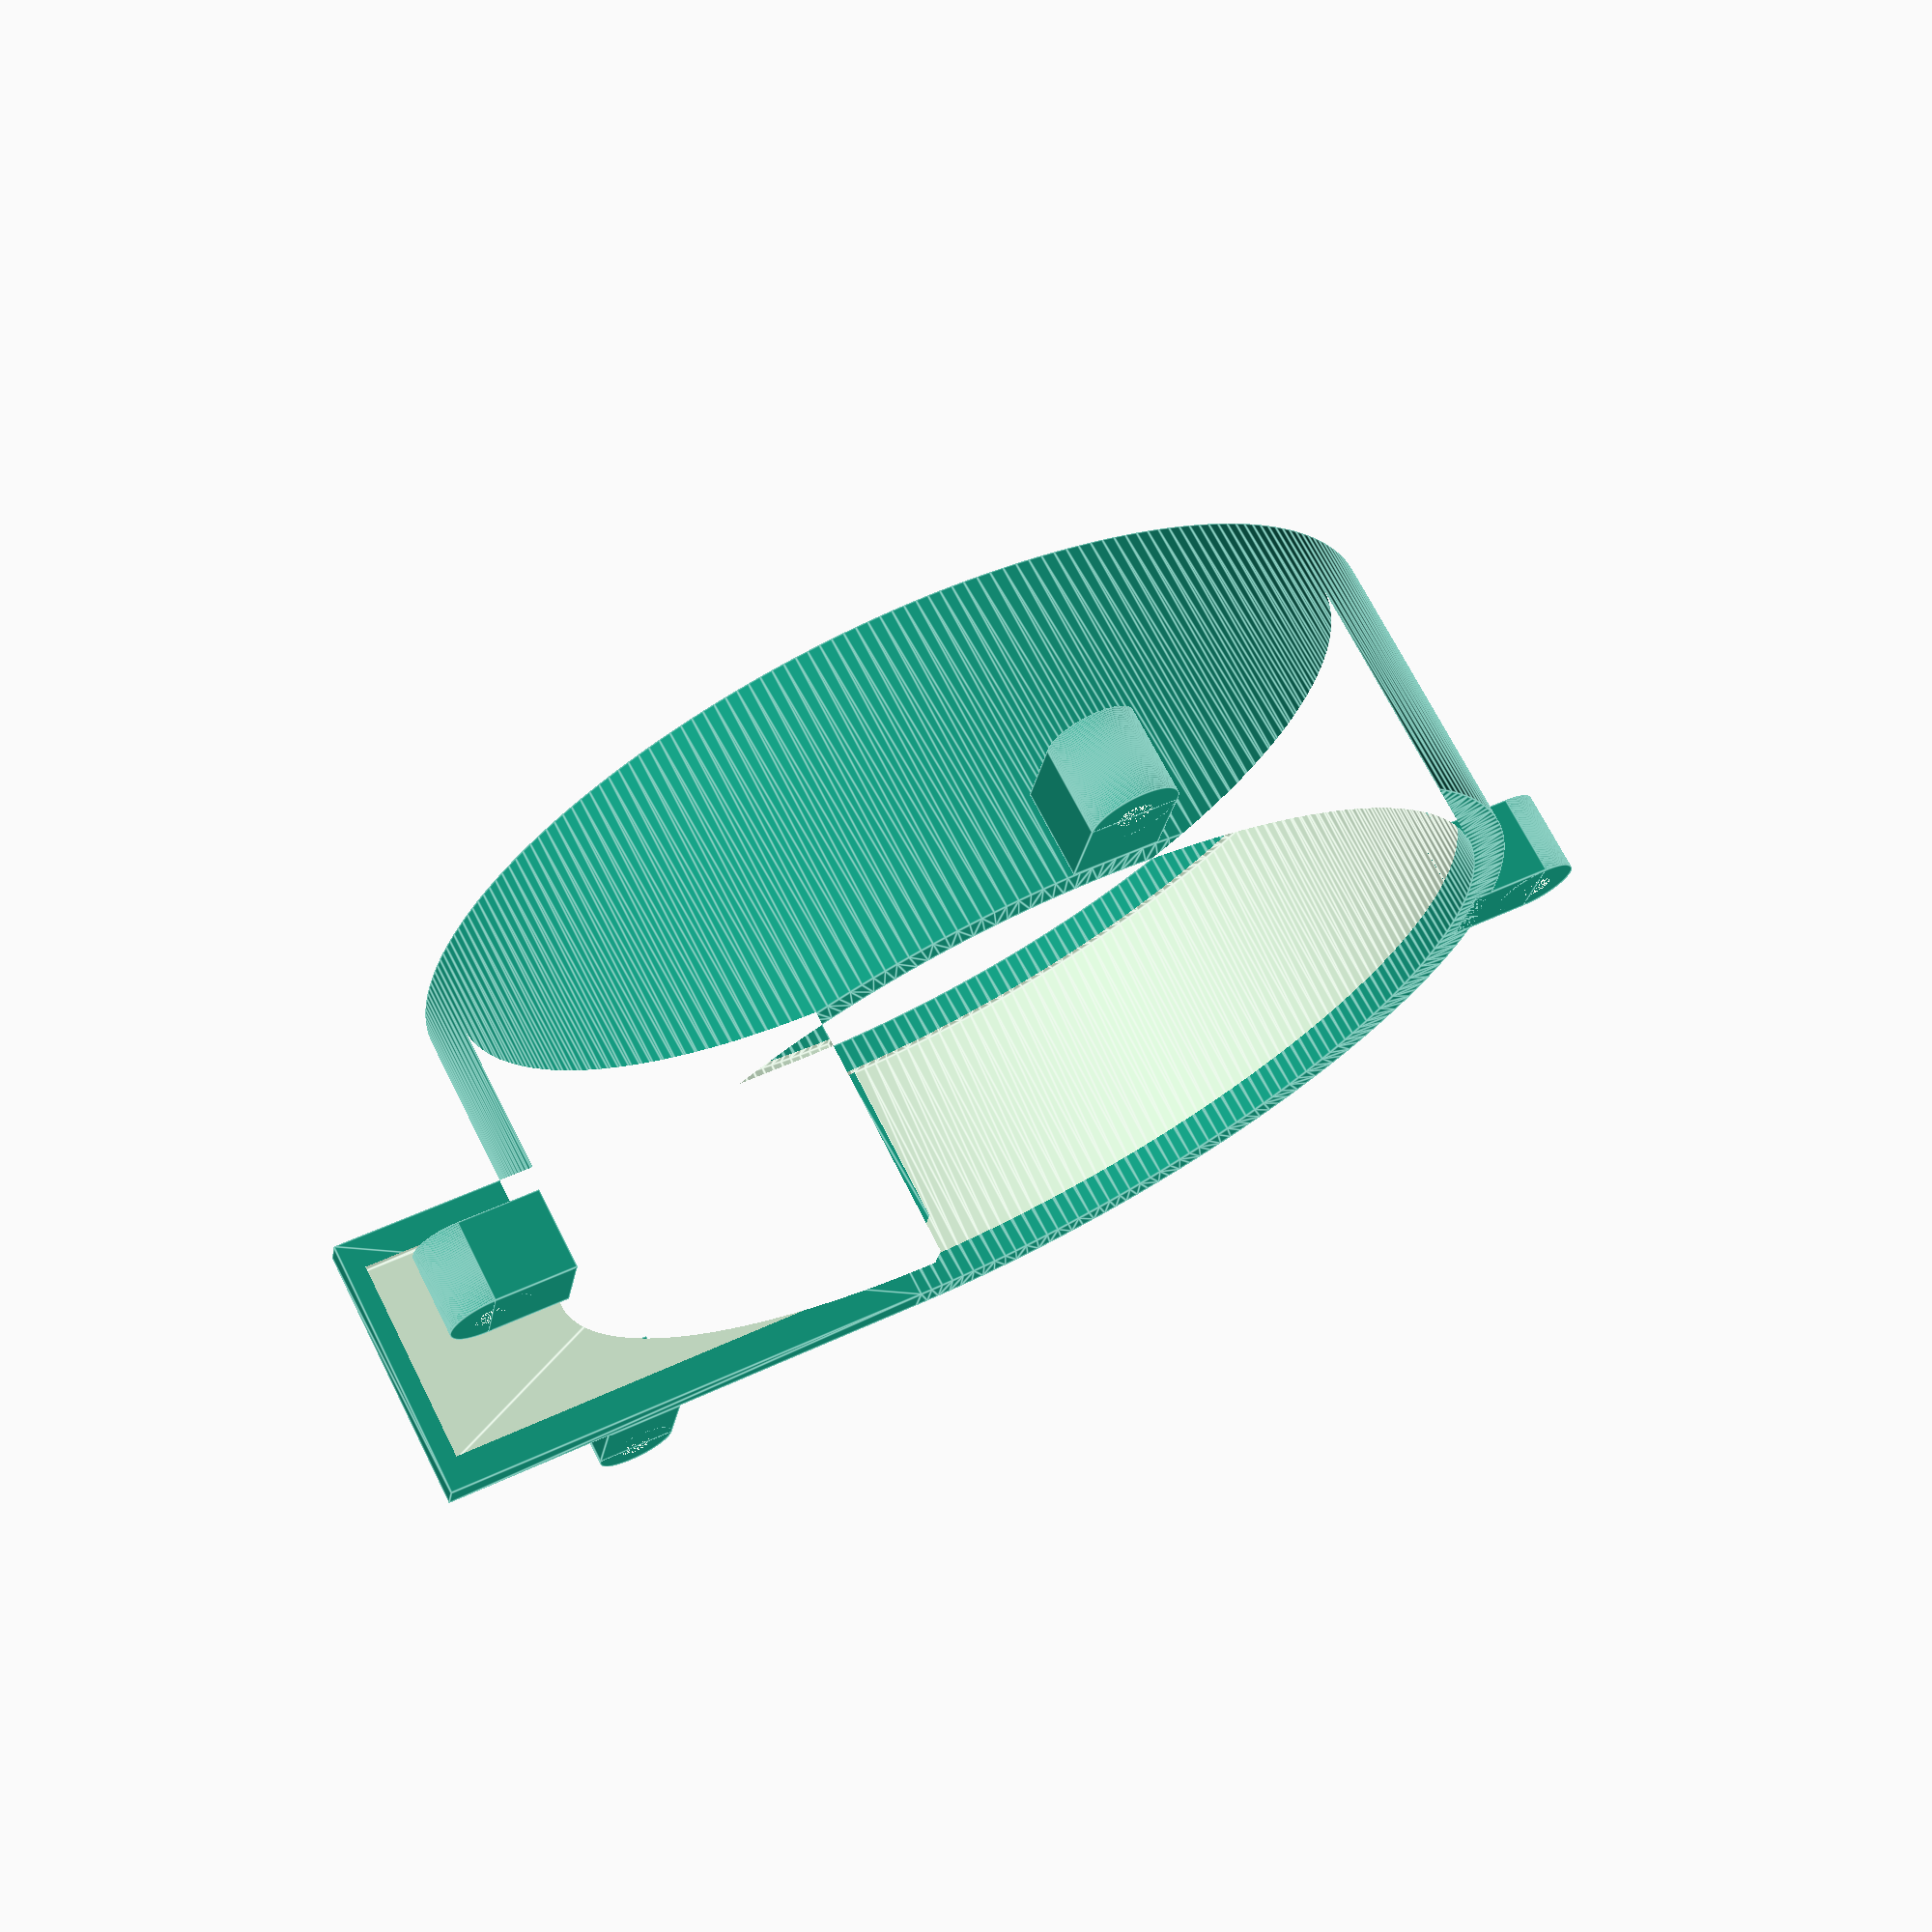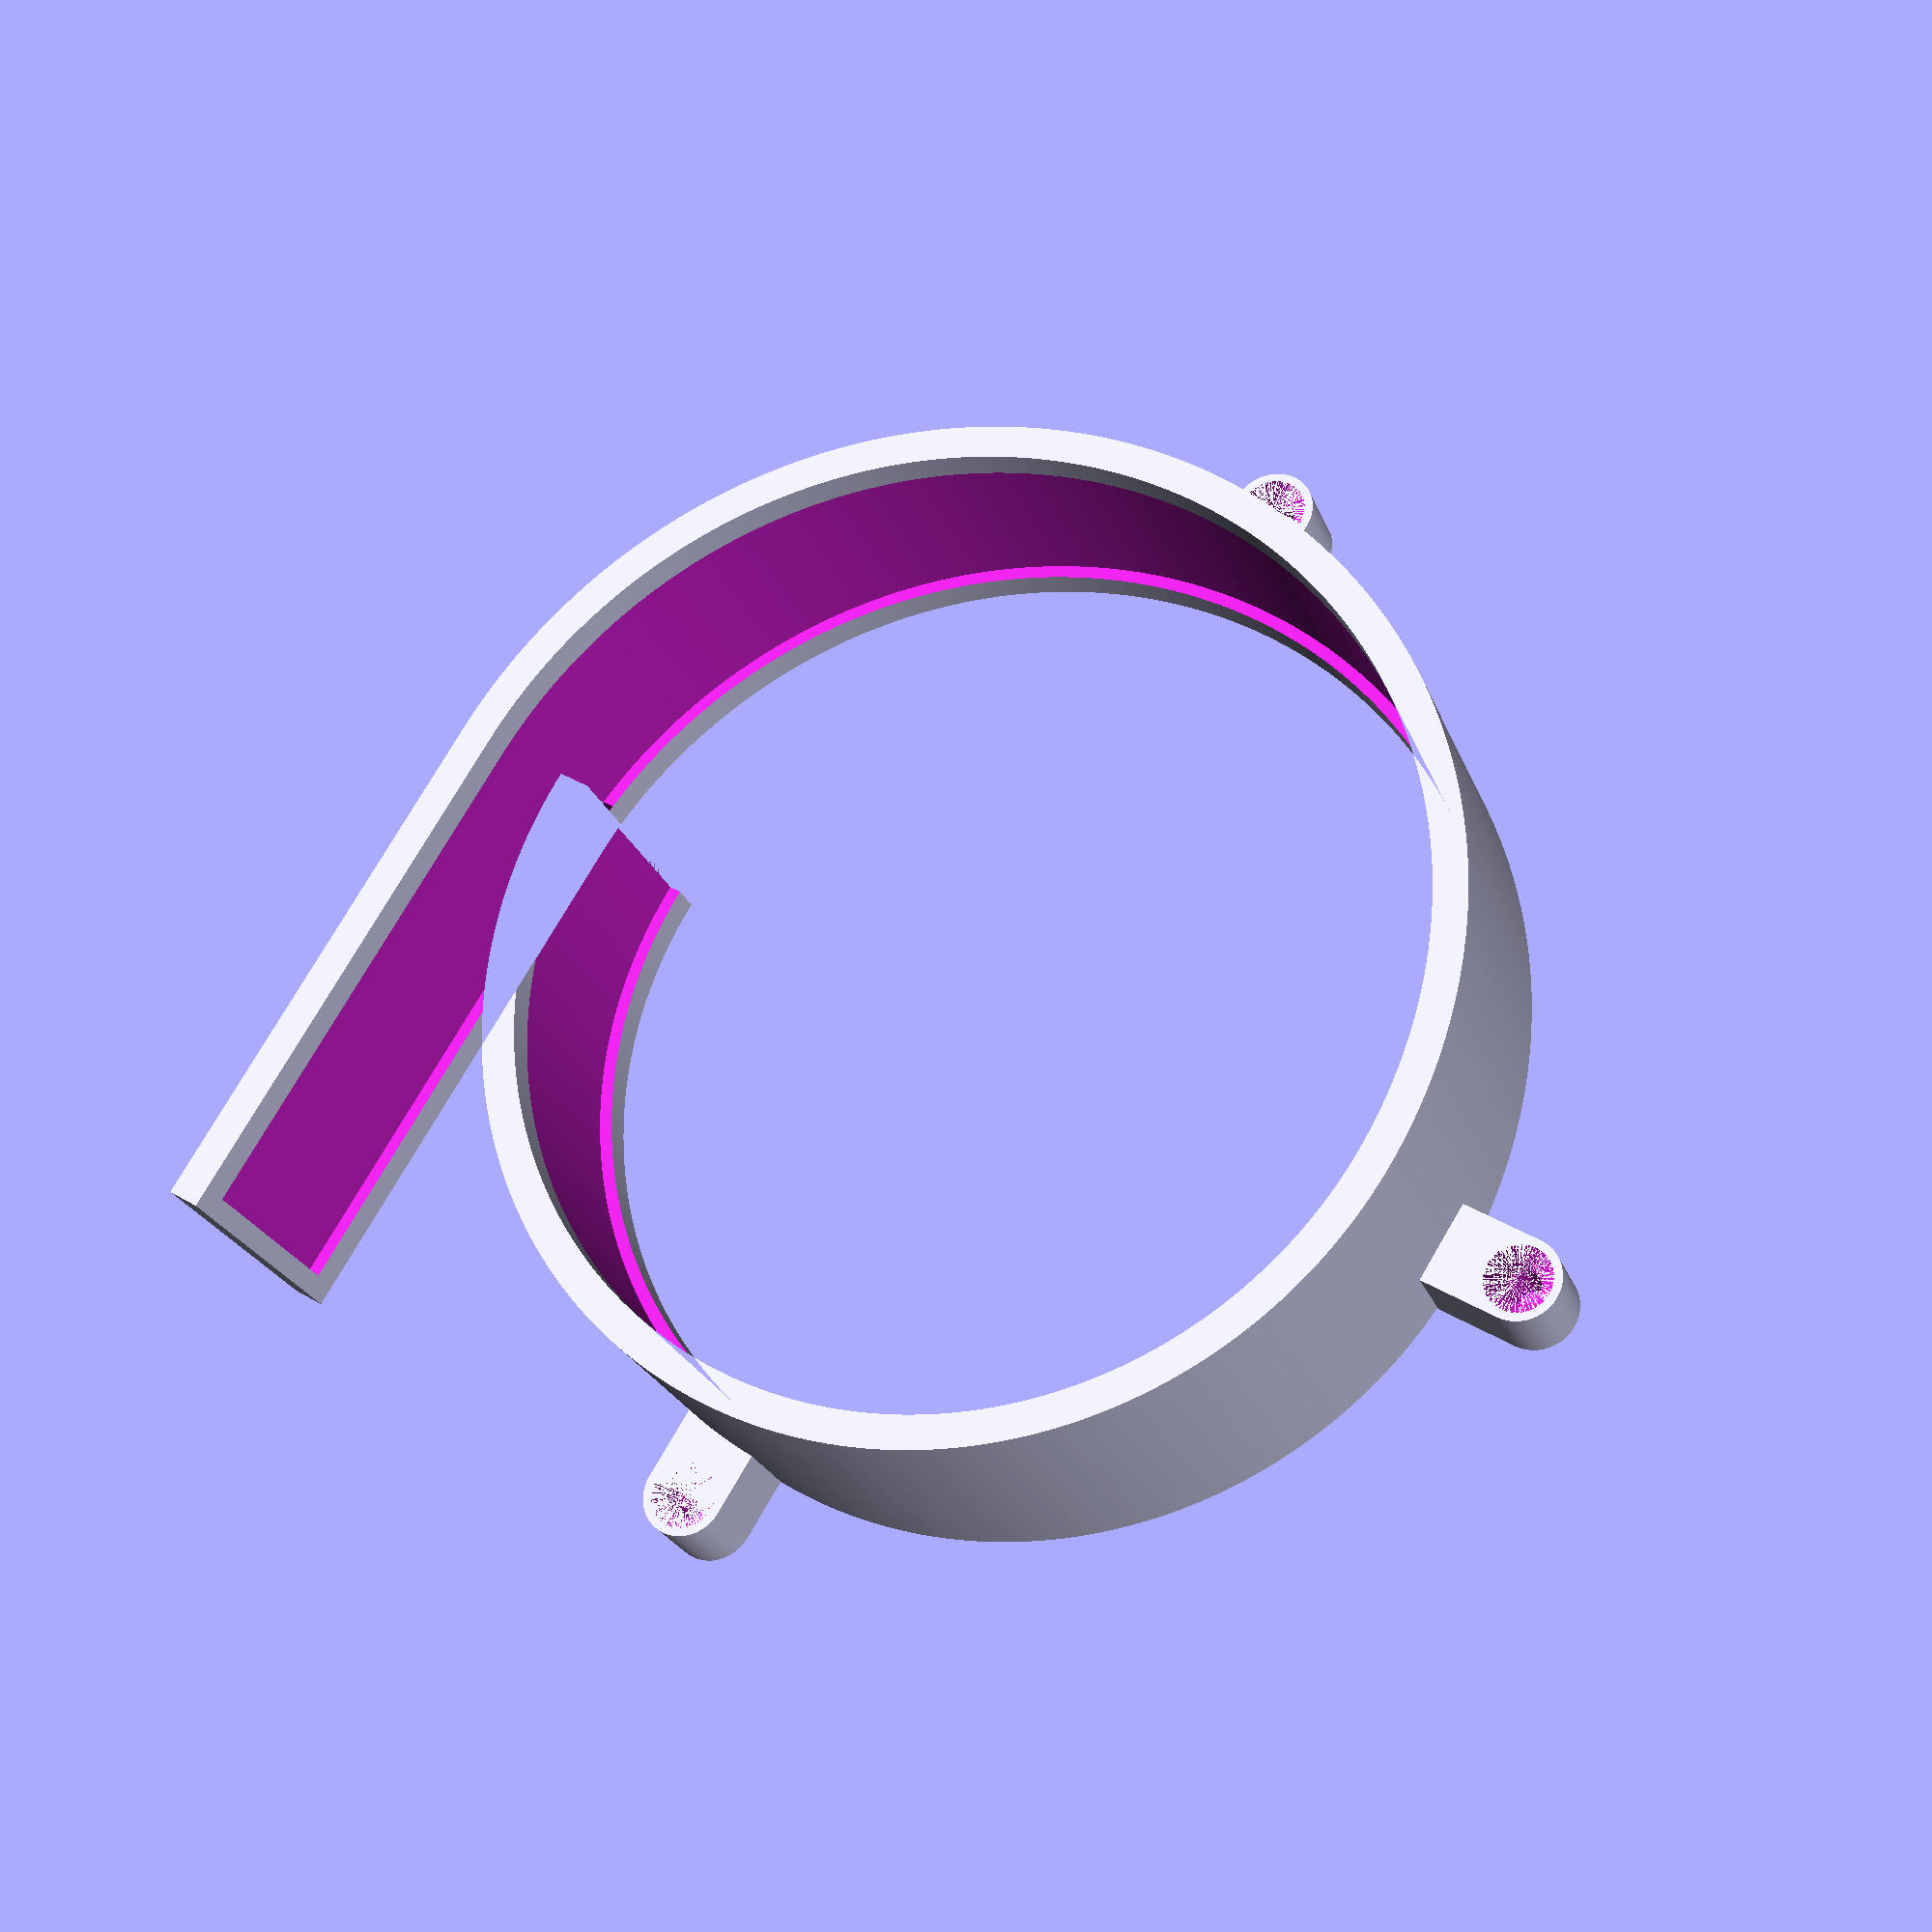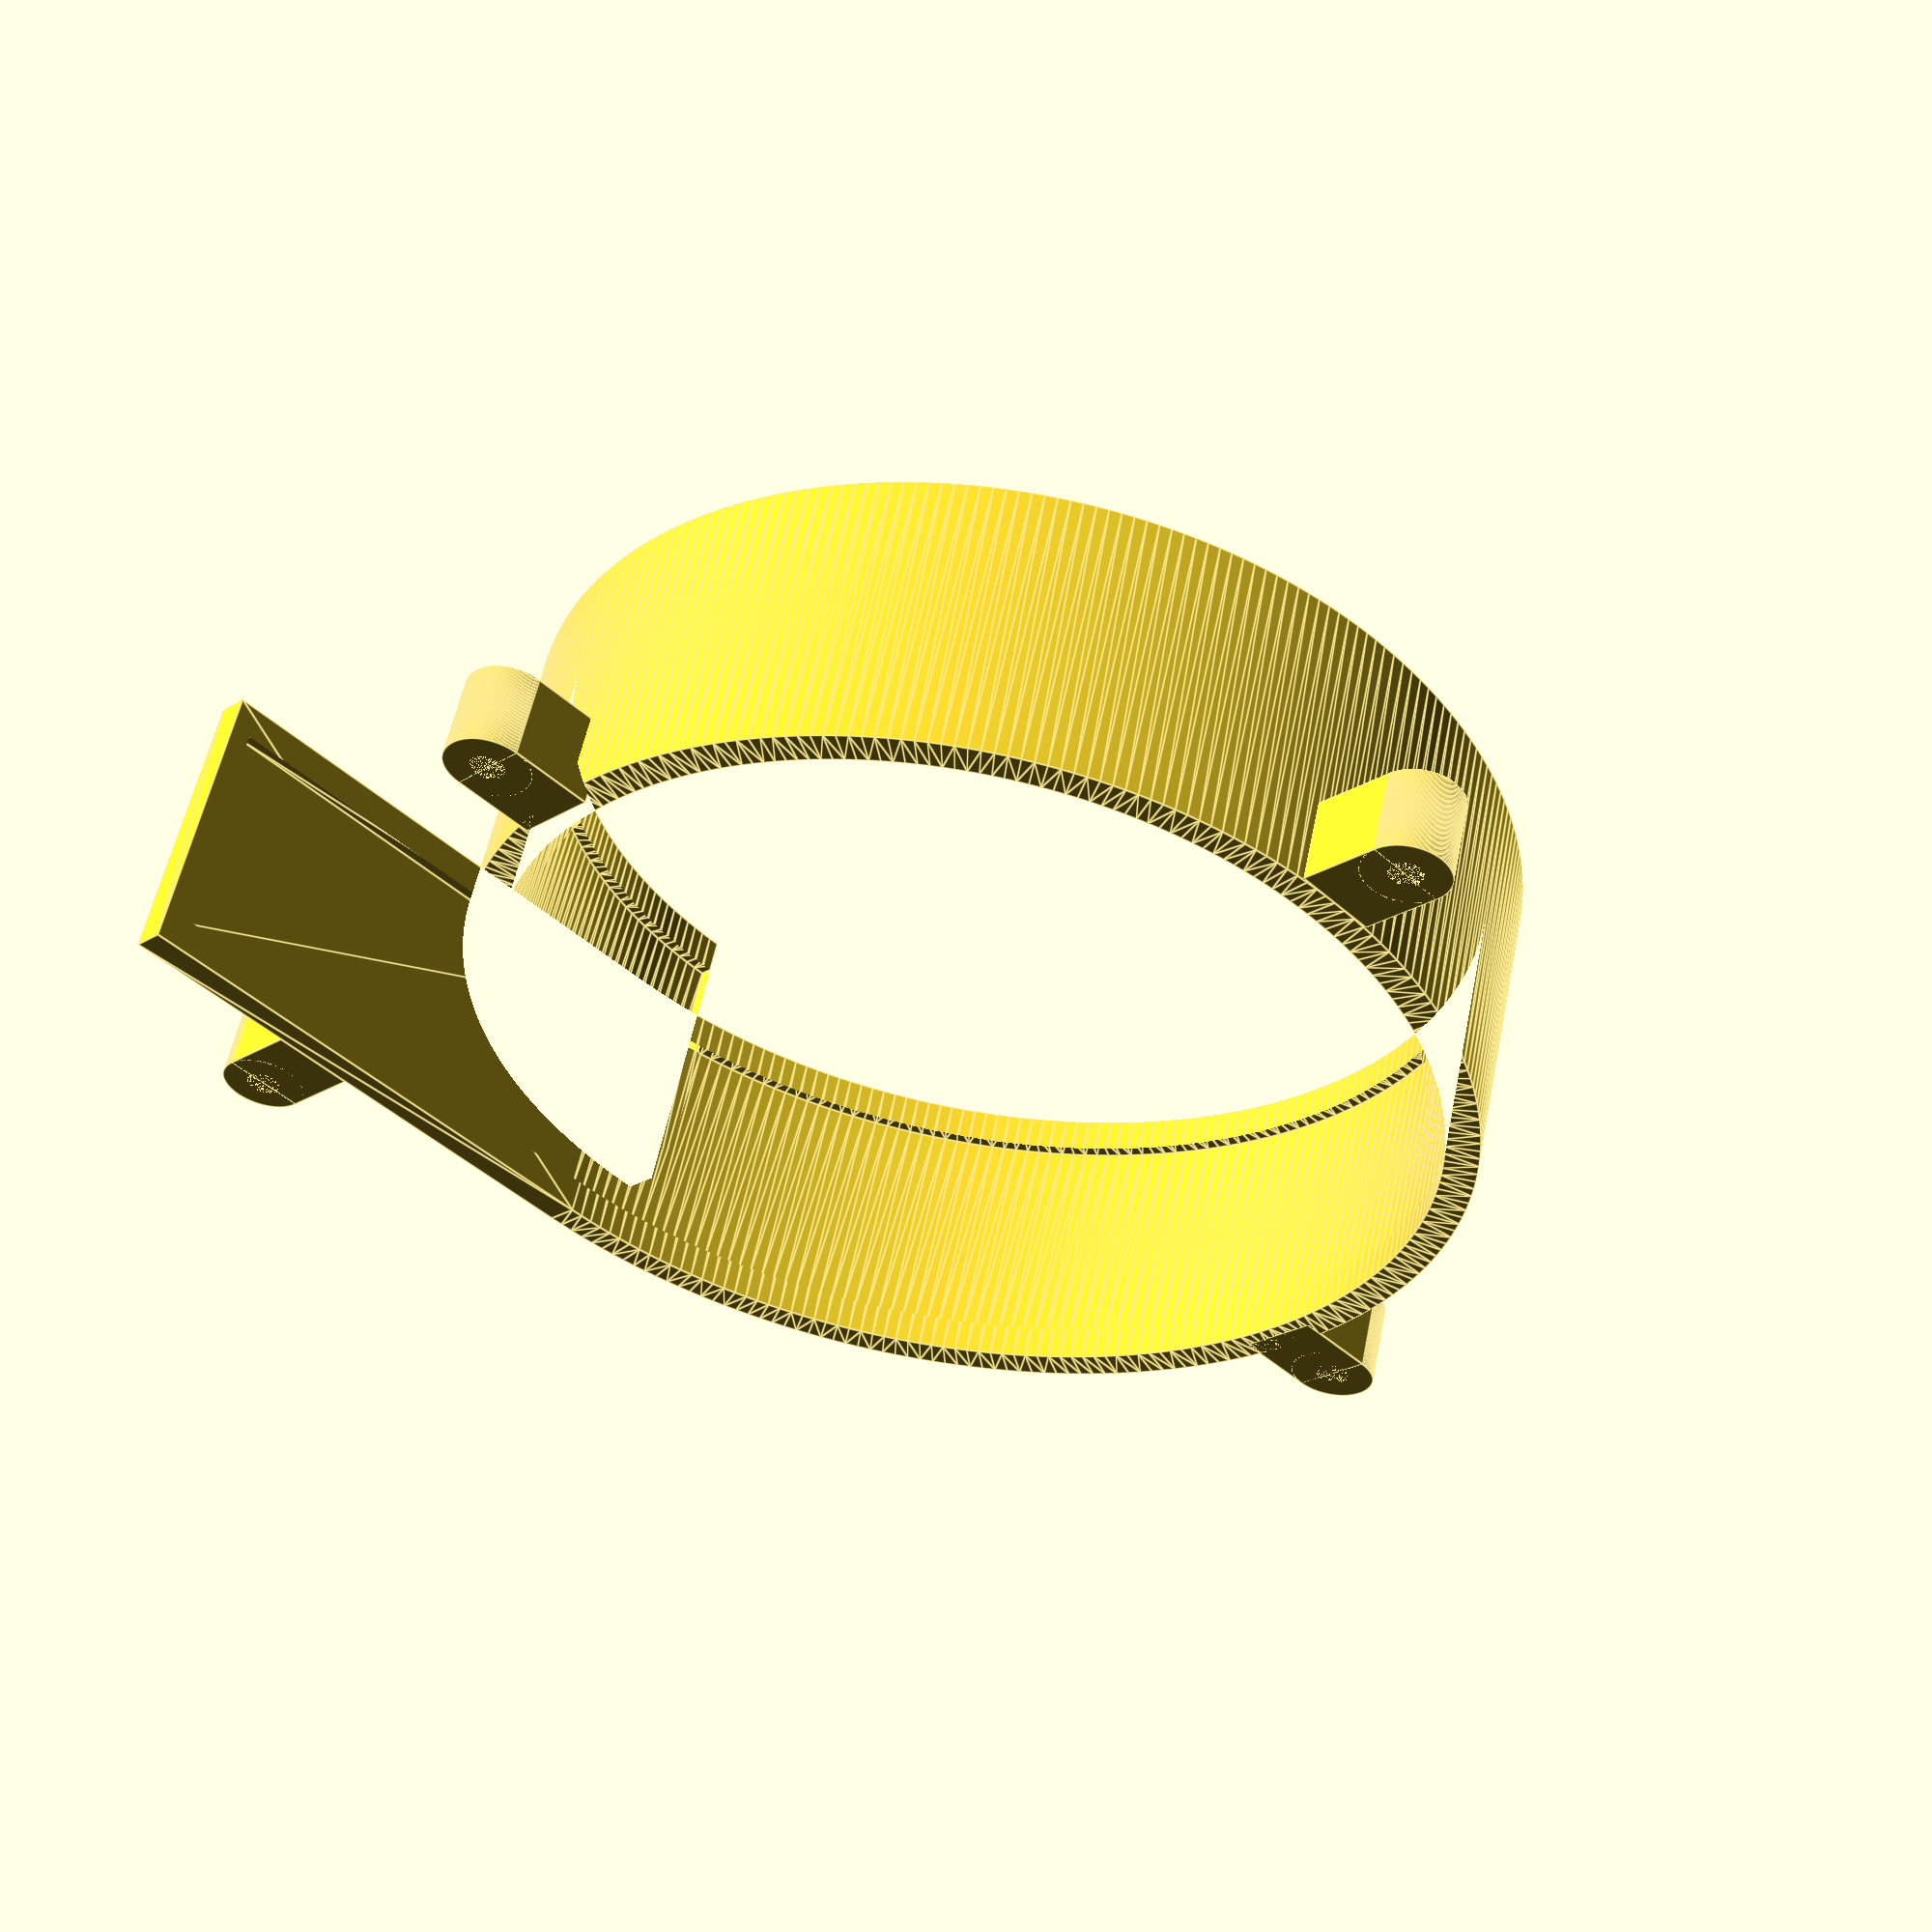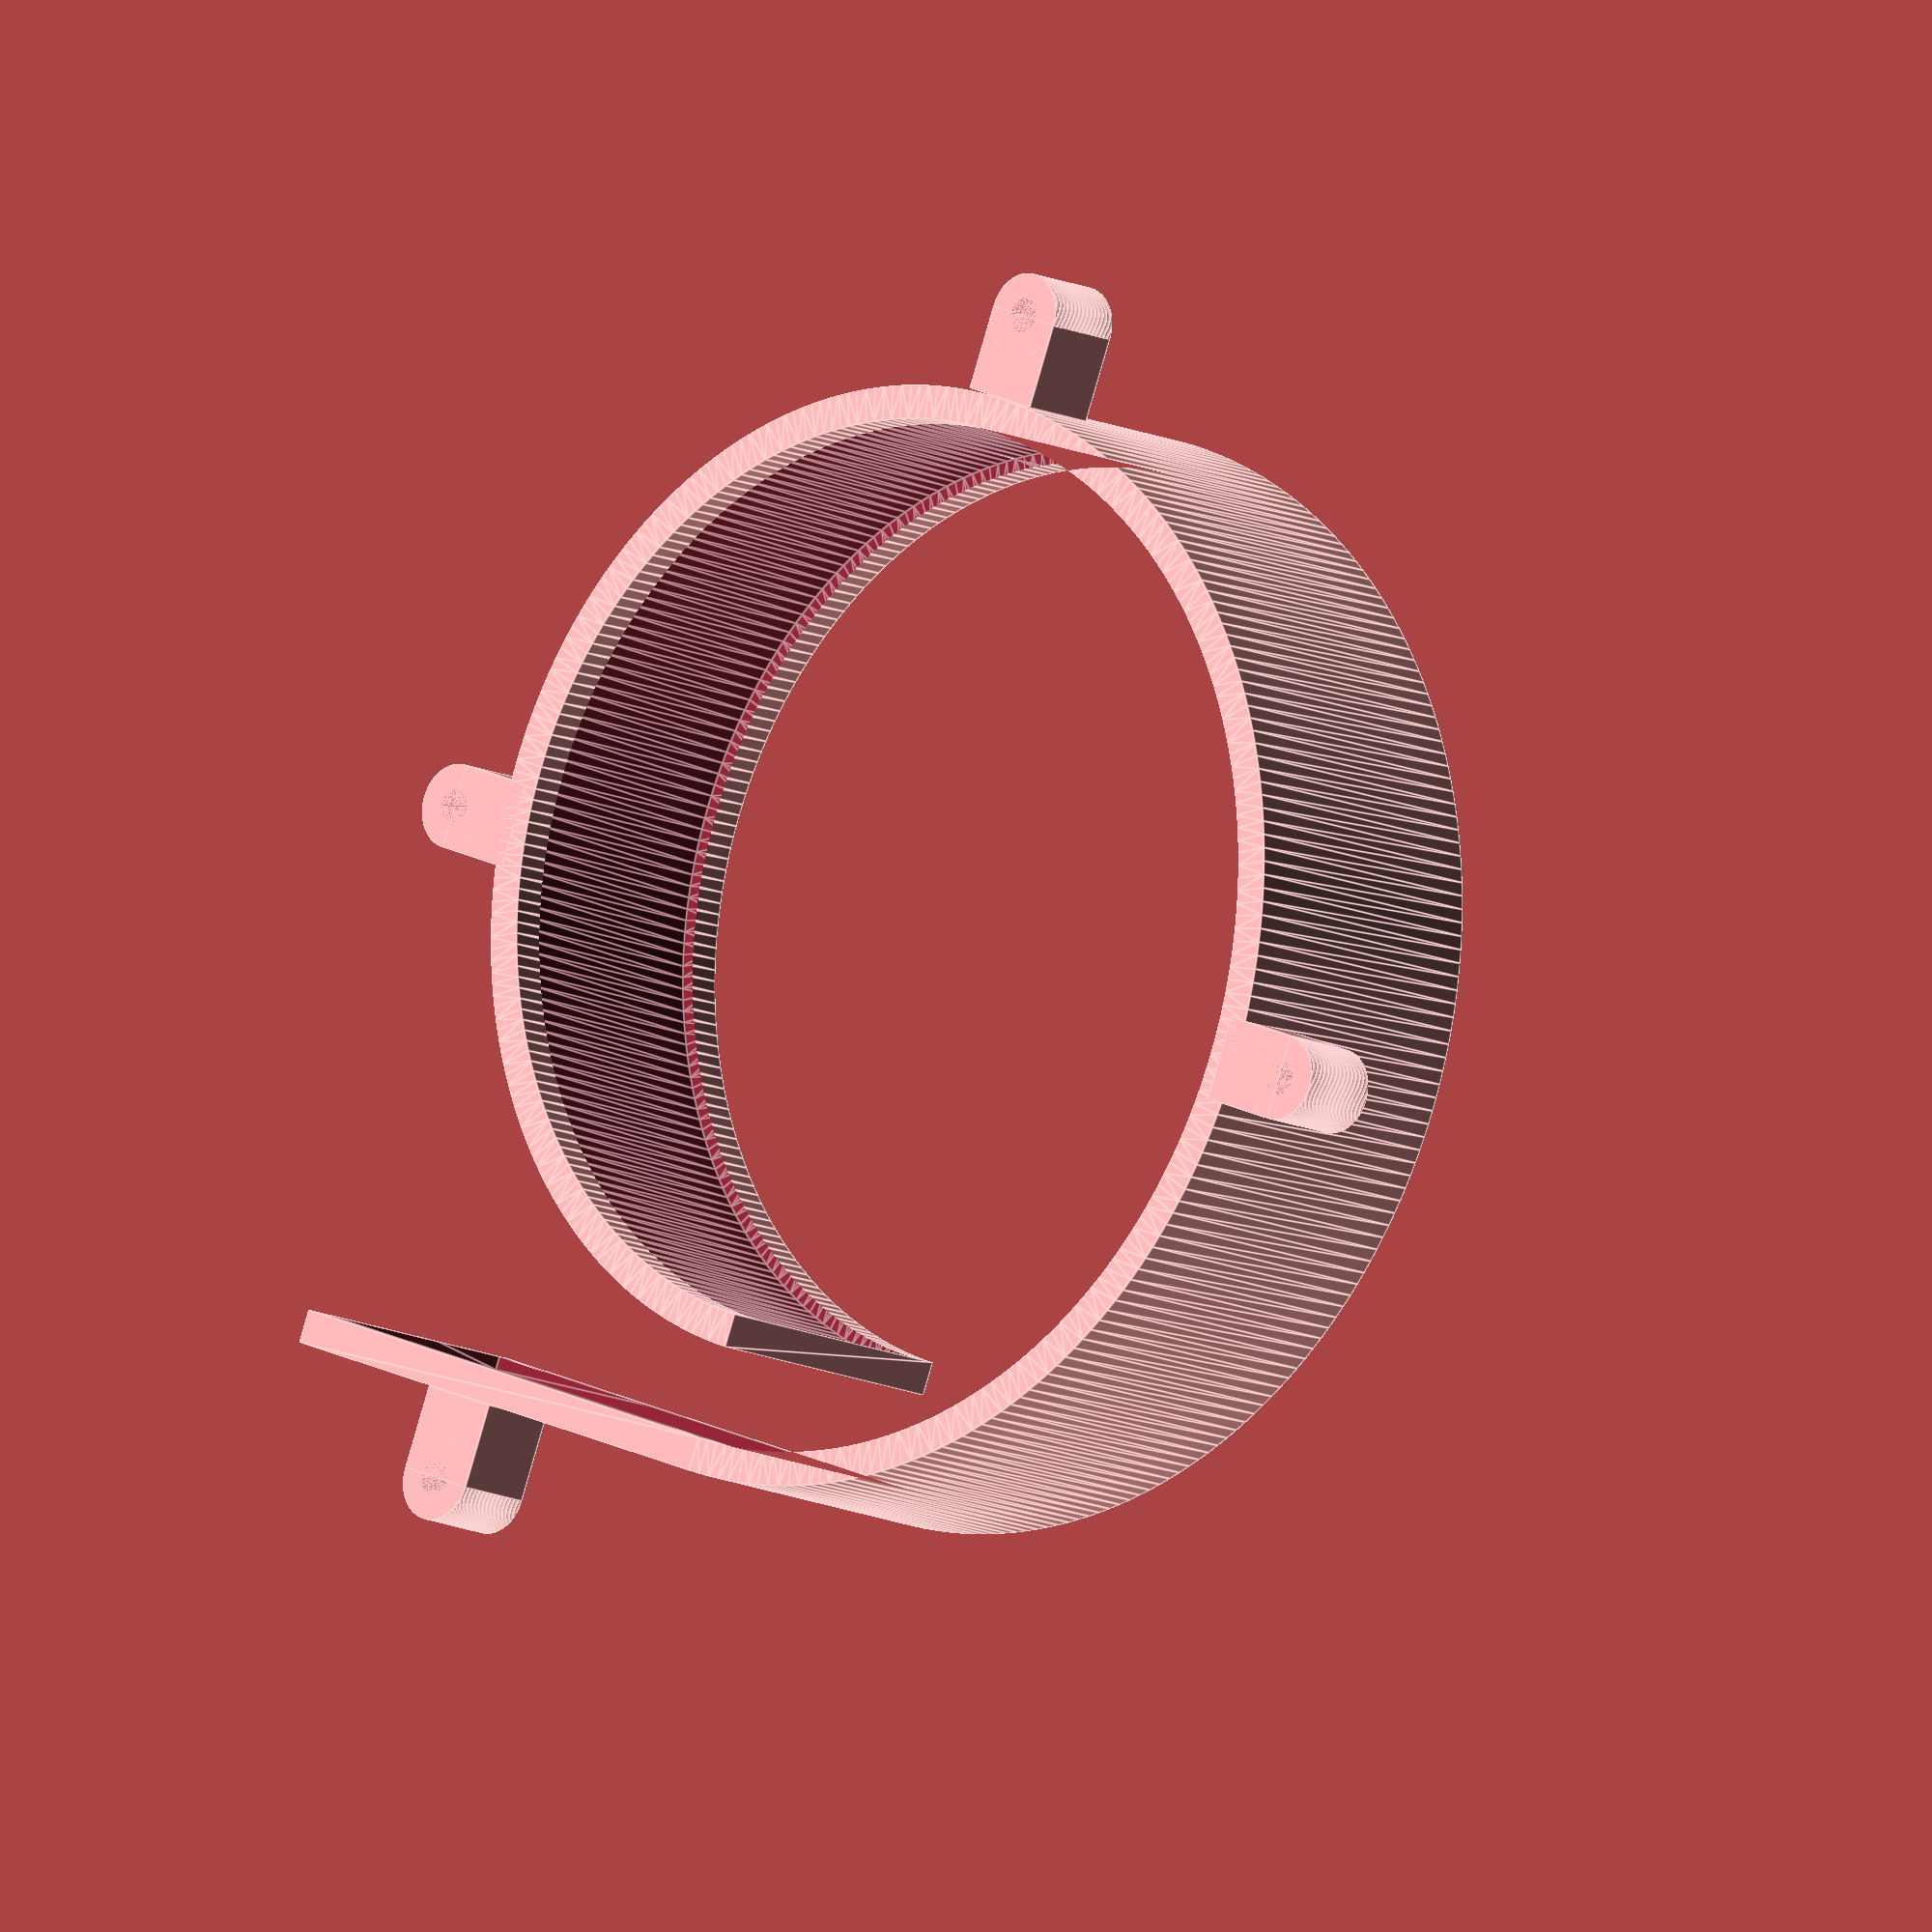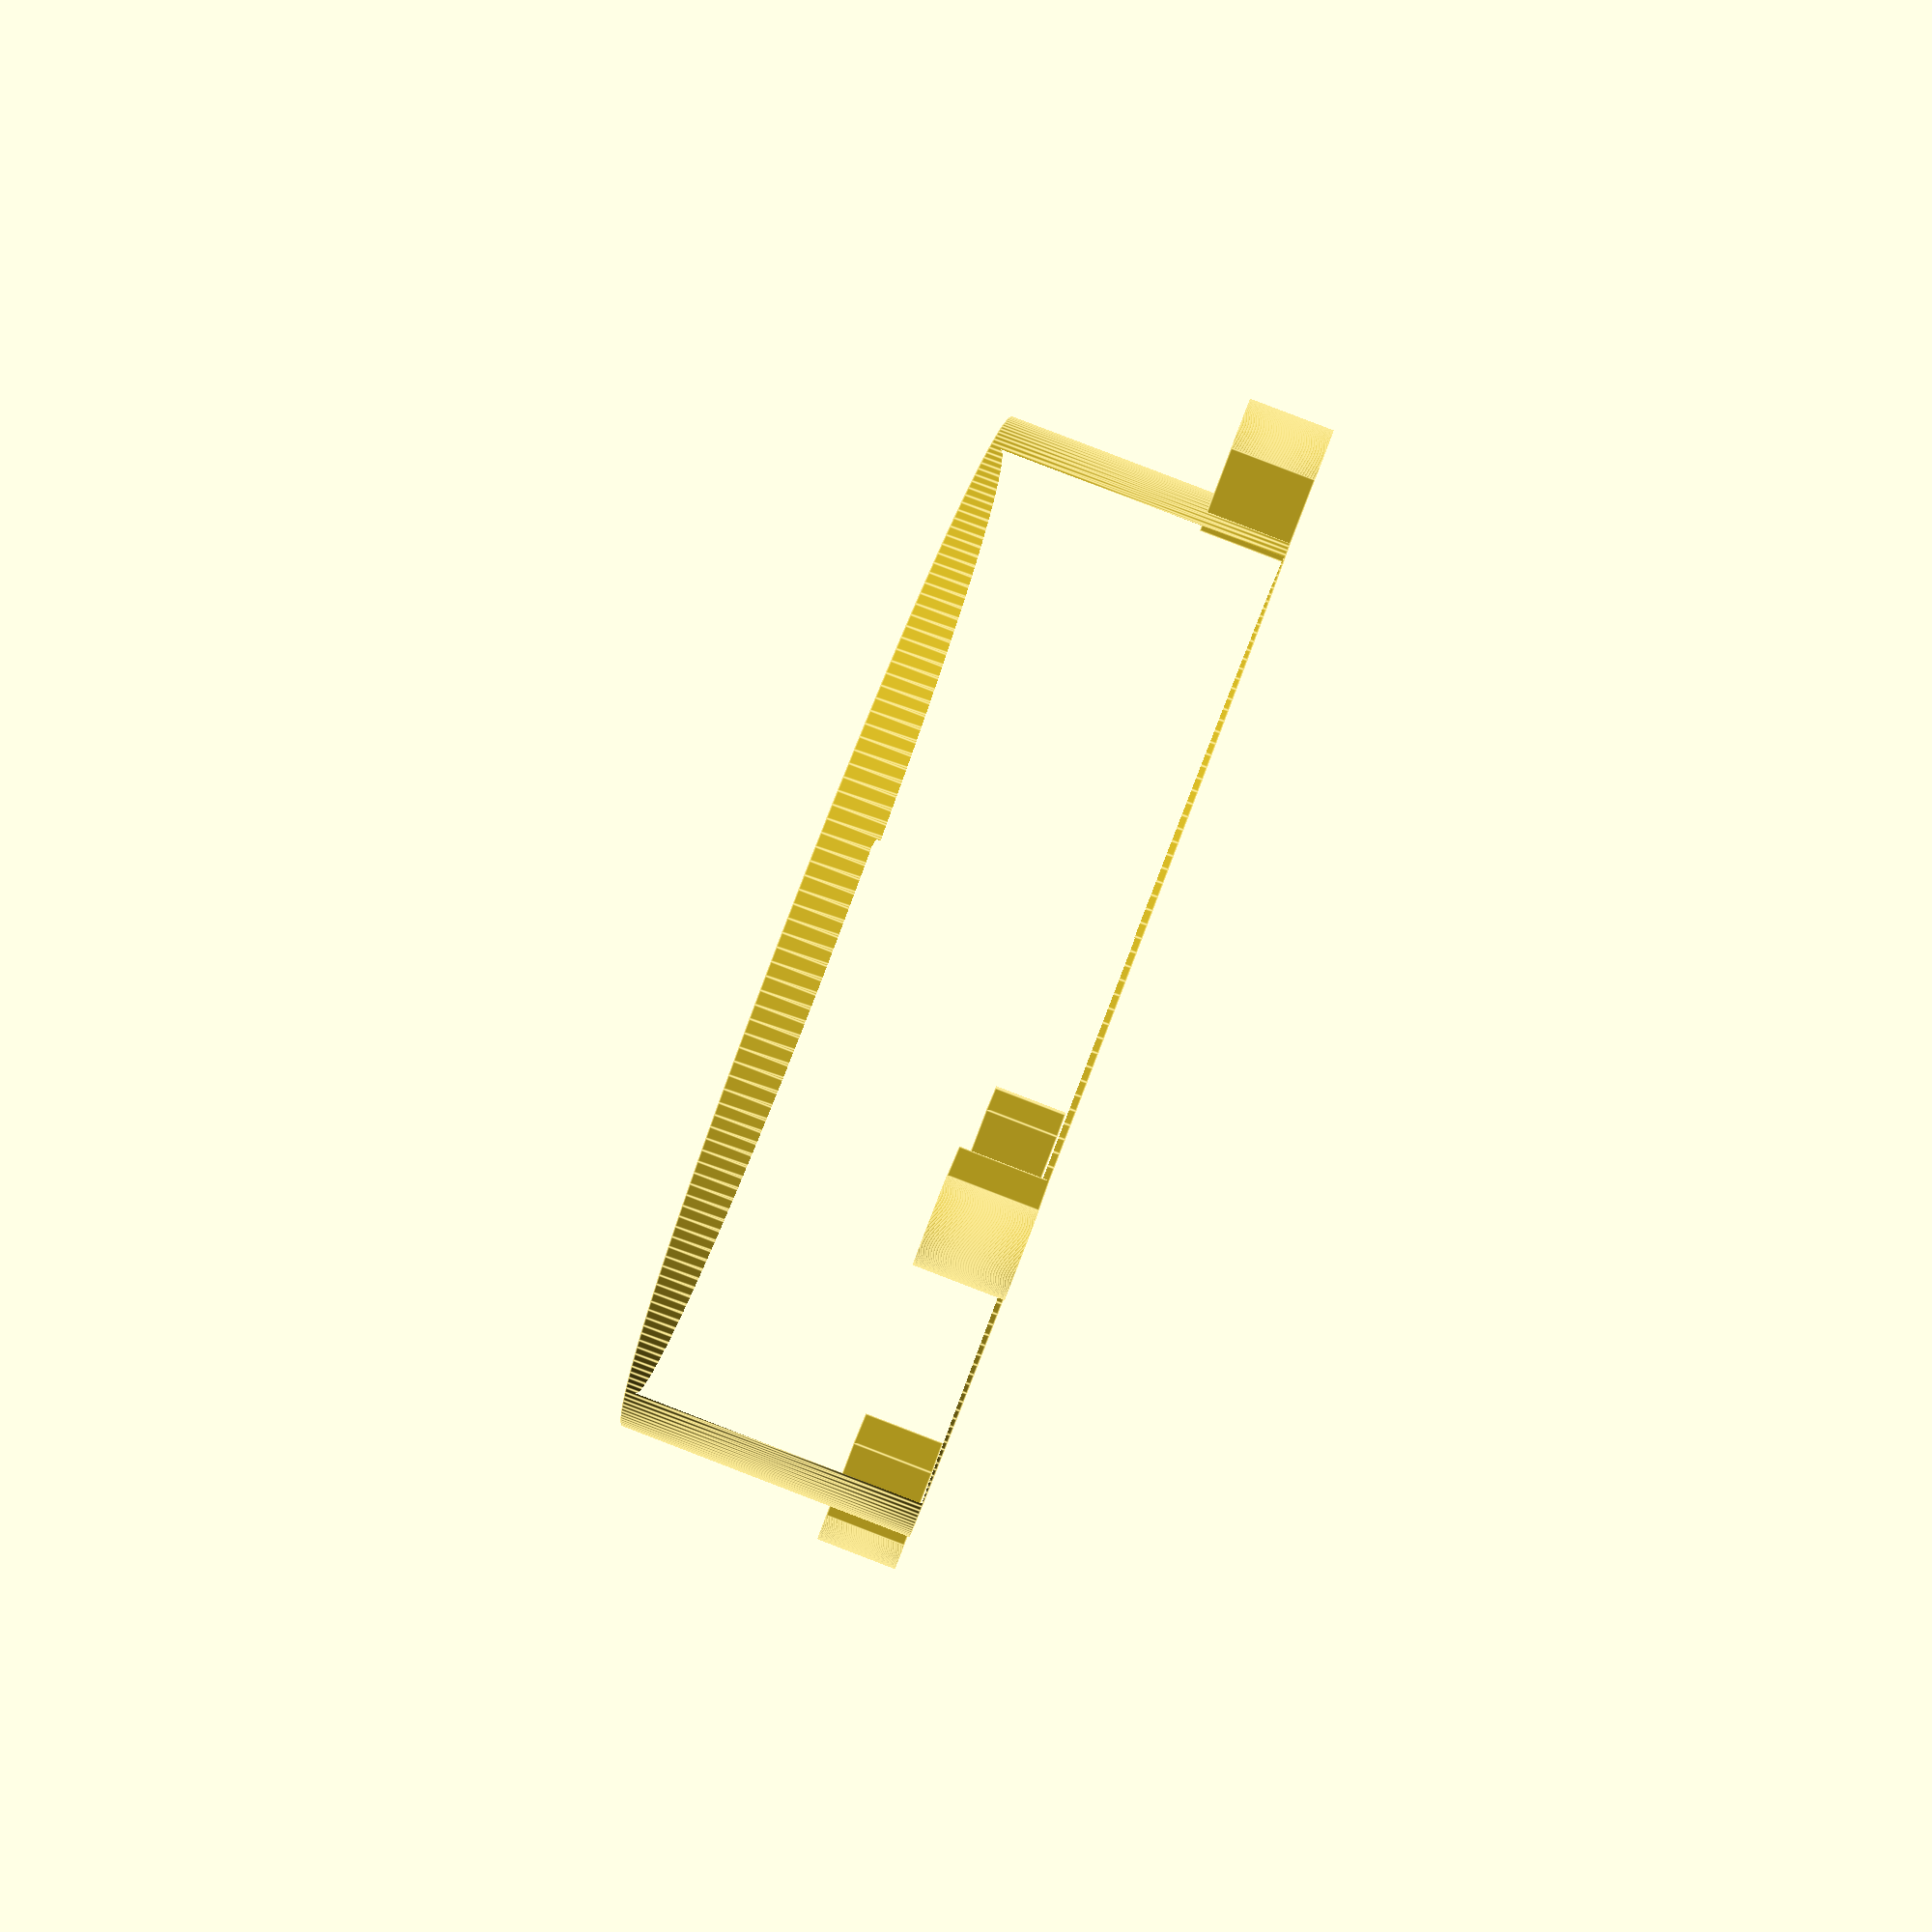
<openscad>

p_h=35;
p_h_off=4;
p_h_inner=p_h-2*p_h_off;

p_inner_t=1.5;
profile_t=4;
profile_diff_t = profile_t - p_inner_t;
// profile_diff_t=3;

d_1=130;
d_2=115;

// res=32;
res=256;


screw_outer=10;
screw_inner=4;
screw_inner_top_d=8;
screw_inner_top_h=3;
screw_h=10;

// mirror([1,0,0]) 
all();

module all(){
  raw_w_profile();

  // bottom
  // translate([0,-d_1/2-screw_outer,0])
  // screw();

  //bottom_right
  translate([d_1/3-screw_outer/2,-d_1/2-screw_outer,0])
  screw();

  //top
  translate([0,d_1/2-screw_outer+screw_h*2,0])
  rotate([0,0,180])
  screw();


  //left
  translate([-d_1/2-screw_outer+profile_diff_t,0,0])
  rotate([0,0,-90])
  screw();

  //right
  translate([d_2/2+screw_outer-profile_diff_t,0,0])
  rotate([0,0,90])
  screw();

}

module screw(){
difference(){
  union(){
    cylinder(d=screw_outer, h=screw_h,$fn=res);
    translate([-screw_outer/2,0])
    cube([screw_outer,screw_outer,screw_h]);
  }
  translate([0,0,screw_h-screw_inner_top_h])
  cylinder(d2=screw_inner_top_d, d1=screw_inner, h=screw_inner_top_h, $fn=res);

  cylinder(d=screw_inner, h=screw_h,$fn=res);
}
}

module raw_w_profile(){
  difference(){
    linear_extrude(p_h) 
    raw();
    translate([0,0,p_h_off]) 
    linear_extrude(p_h_inner) 
    raw(d_1=d_1-profile_diff_t*2, d_2=d_2-profile_diff_t*2);
  }
}

module raw(d_1=d_1,d_2=d_2){
  half_circle(d=d_1,t=profile_t, is_left=true);
  translate([0,(d_1-d_2)/2,0]) 
  half_circle(d=d_2,t=profile_t, is_left=false);
  extension(d_1);
}

module extension(d_1=d_1){
  translate([0,-d_1/2]) 
  square([d_1/2,profile_t]);
}
module half_circle(d,t,is_left)
difference(){
  circle(d=d, $fn=res);
  circle(d=d-2*t, $fn=res);
  if(is_left){
    translate([0,-d/2])
    square([d,d]);
  }else{
    translate([-d,-d/2])
    square([d,d]);
  }
}
























// linear_extrude(height=10)
// example_1();
// example_2();
module example_1(){
r=1;
thickness=2;
loops=3;
 polygon(points= concat(
    [for(t = [90:360*loops]) 
        [(r-thickness+t/90)*sin(t),(r-thickness+t/90)*cos(t)]],
    [for(t = [360*loops:-1:90]) 
        [(r+t/90)*sin(t),(r+t/90)*cos(t)]]
        ));
}


module example_2(){
  r = 1;
thickness = 2;
loops = 3;

start_angle = 90;
end_angle = 360 * loops;

function spiral(r, t) = let(r = (r + t / 90)) [r * sin(t), r * cos(t)];

inner = [for(t = [start_angle : end_angle]) spiral(r - thickness, t) ];

outer = [for(t = [end_angle : -1 : start_angle]) spiral(r, t) ];

polygon(concat(inner, outer));
}

module profile(){



}
</openscad>
<views>
elev=110.1 azim=169.2 roll=26.7 proj=p view=edges
elev=203.9 azim=301.9 roll=162.6 proj=p view=wireframe
elev=304.6 azim=315.3 roll=191.4 proj=p view=edges
elev=12.4 azim=338.3 roll=221.3 proj=o view=edges
elev=273.8 azim=20.4 roll=111.0 proj=p view=edges
</views>
